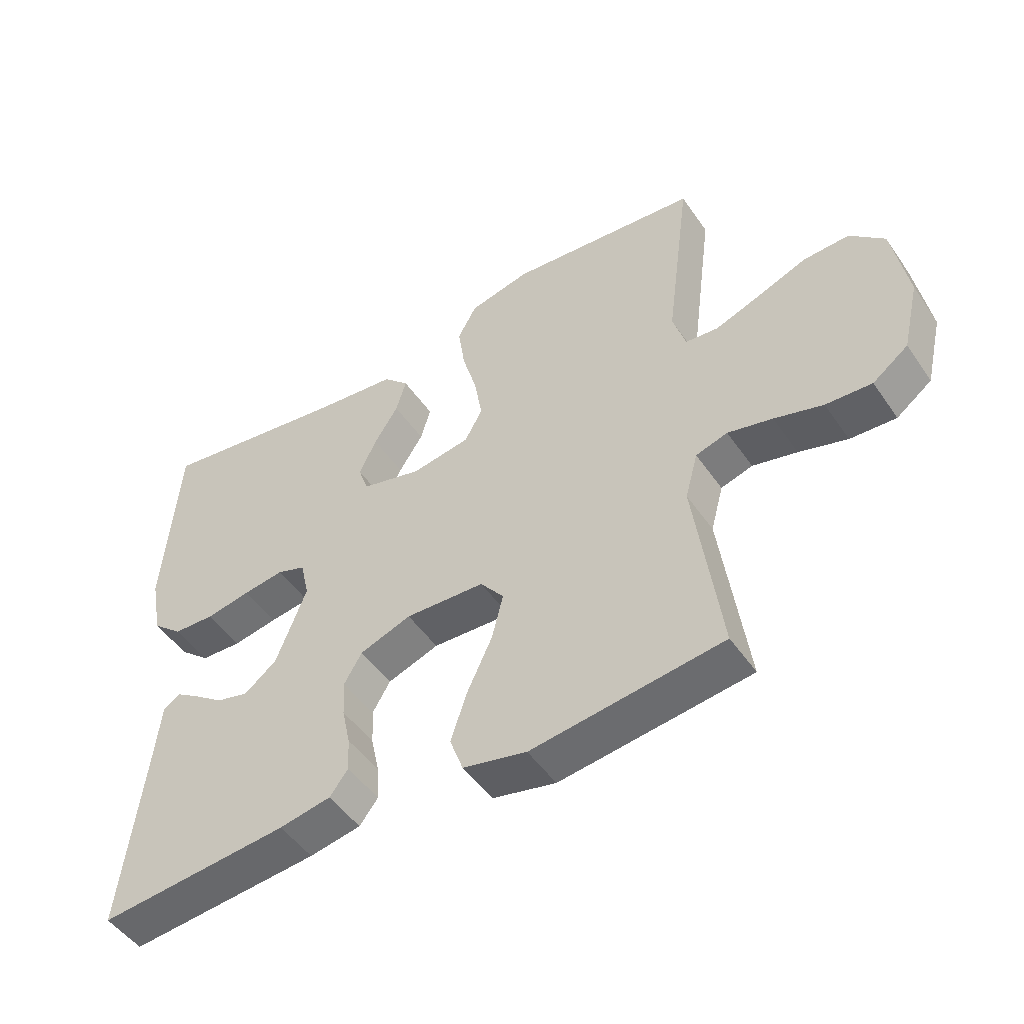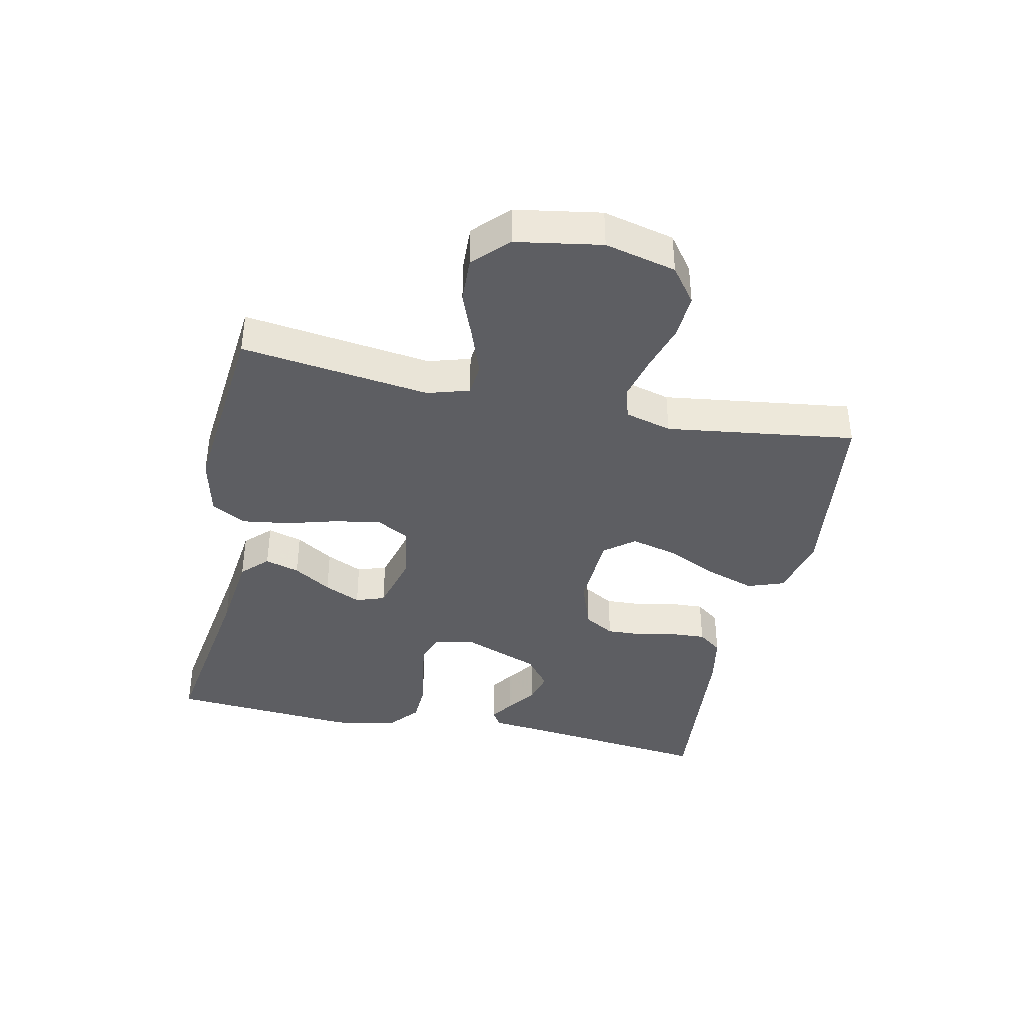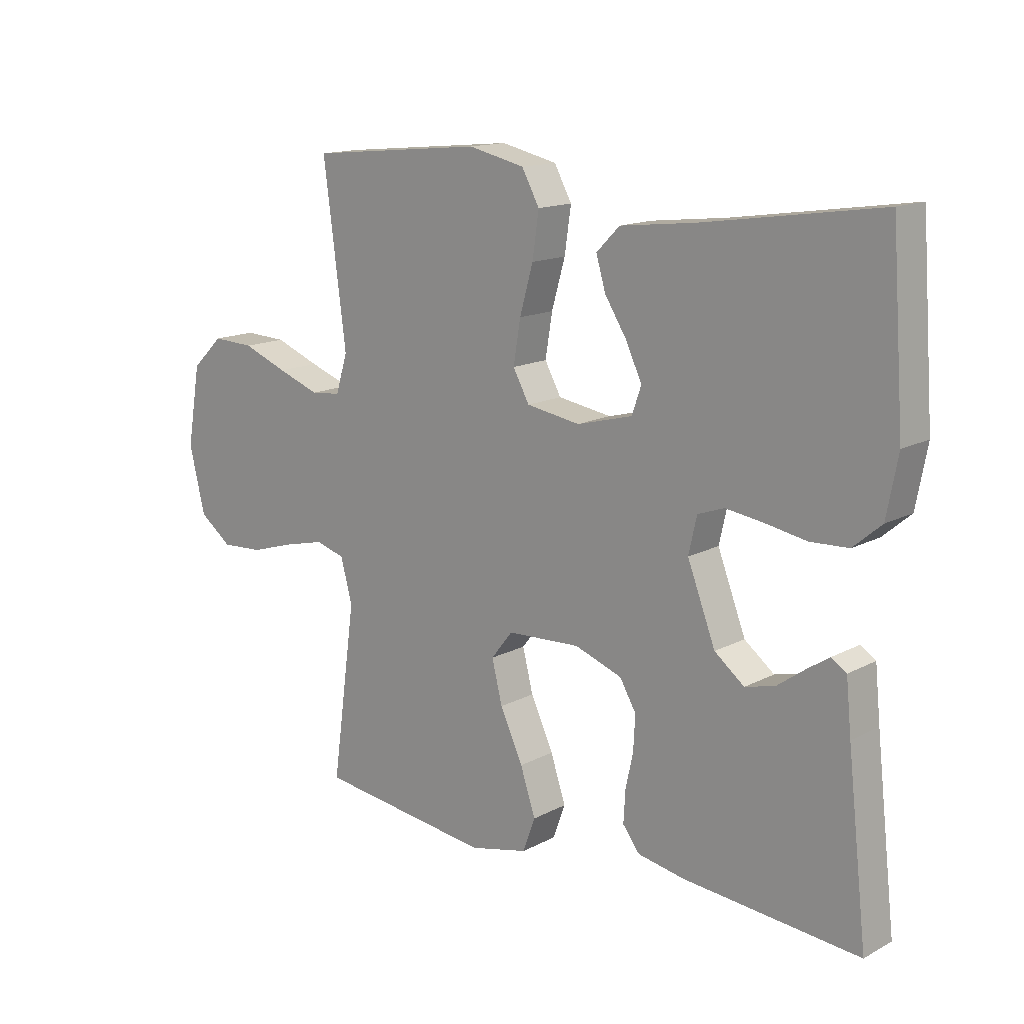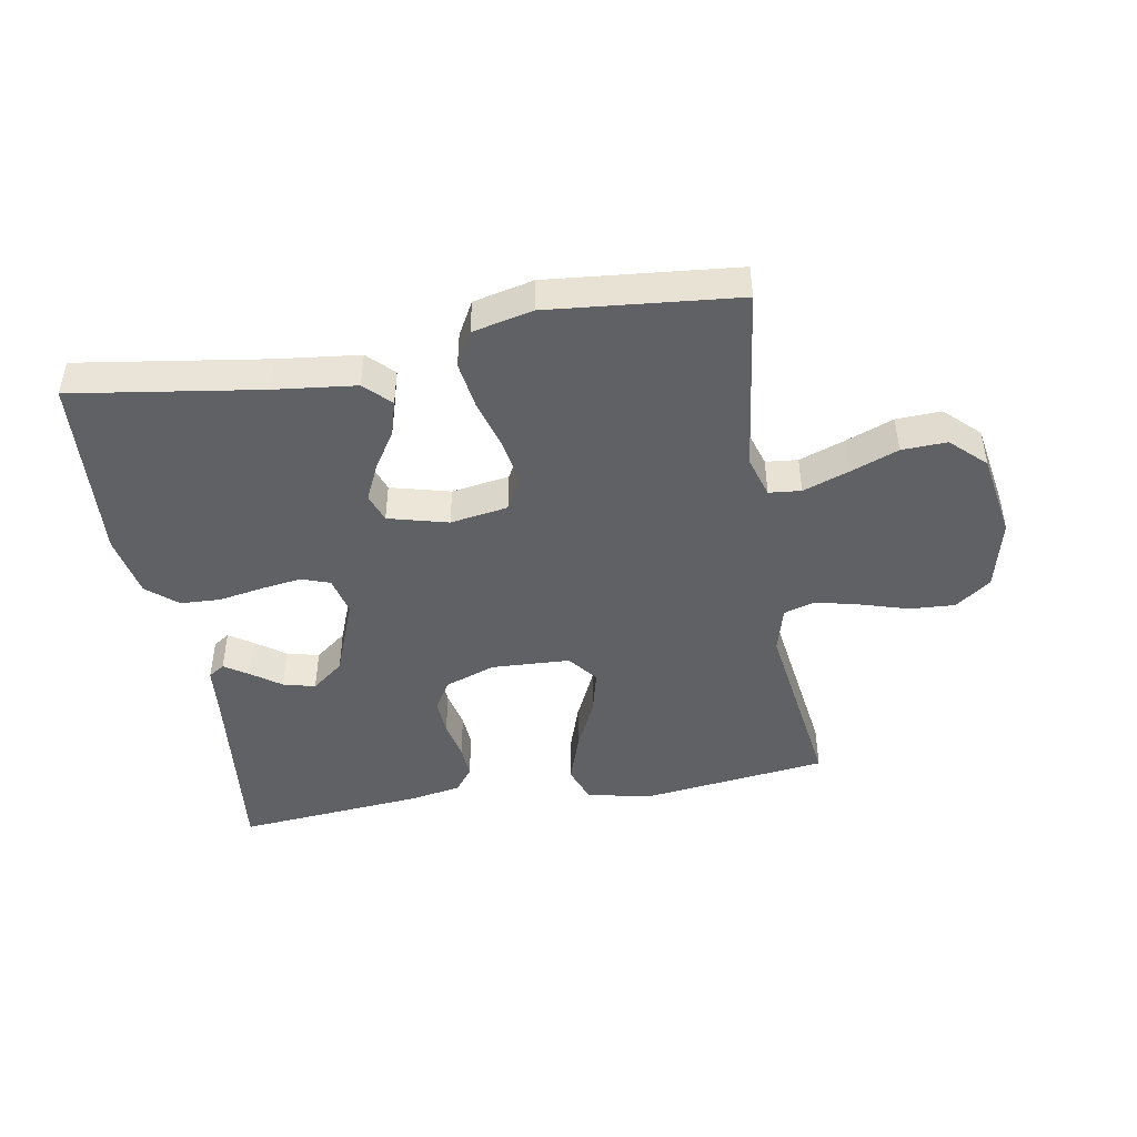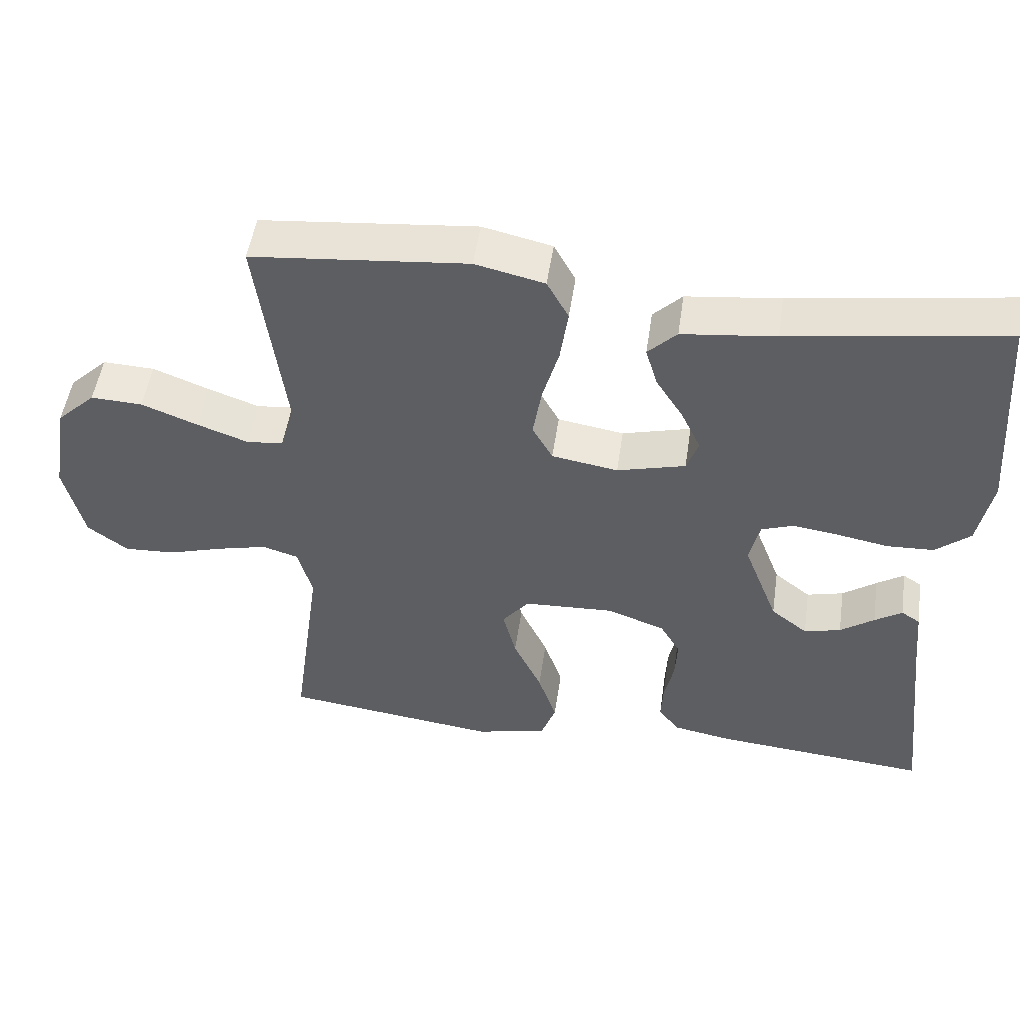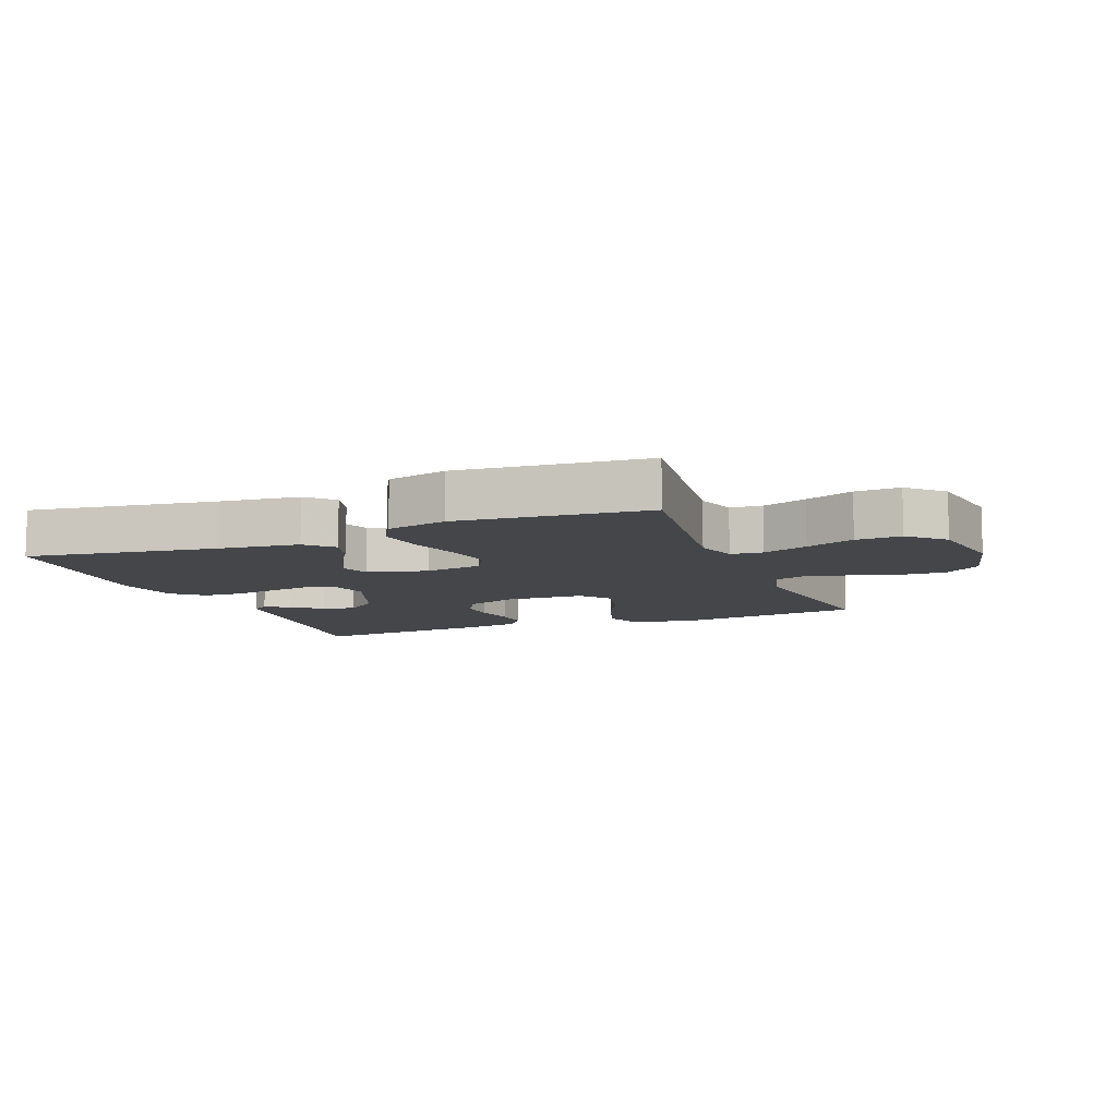
<metadata>
{"format":"obj","ext":"obj","renderer":"f3d","projection":"perspective","resolution":1024,"background":"white","views":[{"elev":-49.3,"azim":33.2,"up":"+Z"},{"elev":-39.2,"azim":77.9,"up":"+Y"},{"elev":14.6,"azim":-138.7,"up":"+Z"},{"elev":-45.7,"azim":9.9,"up":"+Y"},{"elev":50.4,"azim":-171.7,"up":"+Z"},{"elev":-9.5,"azim":21.6,"up":"+Y"}]}
</metadata>
<code>
v 0.5 0.07 -0.5
v 0.2 0.07 -0.538
v 0.1 0.07 -0.515
v 0.079 0.07 -0.457
v 0.105 0.07 -0.379
v 0.144 0.07 -0.295
v 0.162 0.07 -0.223
v 0.125 0.07 -0.176
v 0 0.07 -0.17
v -0.081 0.07 -0.199
v -0.109 0.07 -0.247
v -0.106 0.07 -0.305
v -0.093 0.07 -0.366
v -0.09 0.07 -0.42
v -0.119 0.07 -0.458
v -0.2 0.07 -0.473
v -0.5 0.07 -0.5
v -0.466 0.07 -0.2
v -0.457 0.07 -0.11
v -0.431 0.07 -0.093
v -0.393 0.07 -0.118
v -0.346 0.07 -0.152
v -0.295 0.07 -0.165
v -0.244 0.07 -0.125
v -0.196 0.07 0
v -0.21 0.07 0.062
v -0.255 0.07 0.078
v -0.319 0.07 0.069
v -0.39 0.07 0.056
v -0.455 0.07 0.059
v -0.503 0.07 0.1
v -0.522 0.07 0.2
v -0.5 0.07 0.5
v -0.2 0.07 0.455
v -0.07 0.07 0.44
v -0.03 0.07 0.4
v -0.046 0.07 0.345
v -0.084 0.07 0.285
v -0.111 0.07 0.227
v -0.095 0.07 0.181
v 0 0.07 0.156
v 0.092 0.07 0.171
v 0.12 0.07 0.222
v 0.108 0.07 0.295
v 0.085 0.07 0.376
v 0.074 0.07 0.452
v 0.104 0.07 0.507
v 0.2 0.07 0.529
v 0.5 0.07 0.5
v 0.461 0.07 0.2
v 0.481 0.07 0.134
v 0.532 0.07 0.129
v 0.604 0.07 0.155
v 0.681 0.07 0.185
v 0.753 0.07 0.188
v 0.807 0.07 0.136
v 0.83 0.07 0
v 0.803 0.07 -0.113
v 0.747 0.07 -0.155
v 0.675 0.07 -0.151
v 0.599 0.07 -0.128
v 0.529 0.07 -0.111
v 0.479 0.07 -0.126
v 0.459 0.07 -0.2
v 0.5 0 -0.5
v 0.2 0 -0.538
v 0.1 0 -0.515
v 0.079 0 -0.457
v 0.105 0 -0.379
v 0.144 0 -0.295
v 0.162 0 -0.223
v 0.125 0 -0.176
v 0 0 -0.17
v -0.081 0 -0.199
v -0.109 0 -0.247
v -0.106 0 -0.305
v -0.093 0 -0.366
v -0.09 0 -0.42
v -0.119 0 -0.458
v -0.2 0 -0.473
v -0.5 0 -0.5
v -0.466 0 -0.2
v -0.457 0 -0.11
v -0.431 0 -0.093
v -0.393 0 -0.118
v -0.346 0 -0.152
v -0.295 0 -0.165
v -0.244 0 -0.125
v -0.196 0 0
v -0.21 0 0.062
v -0.255 0 0.078
v -0.319 0 0.069
v -0.39 0 0.056
v -0.455 0 0.059
v -0.503 0 0.1
v -0.522 0 0.2
v -0.5 0 0.5
v -0.2 0 0.455
v -0.07 0 0.44
v -0.03 0 0.4
v -0.046 0 0.345
v -0.084 0 0.285
v -0.111 0 0.227
v -0.095 0 0.181
v 0 0 0.156
v 0.092 0 0.171
v 0.12 0 0.222
v 0.108 0 0.295
v 0.085 0 0.376
v 0.074 0 0.452
v 0.104 0 0.507
v 0.2 0 0.529
v 0.5 0 0.5
v 0.461 0 0.2
v 0.481 0 0.134
v 0.532 0 0.129
v 0.604 0 0.155
v 0.681 0 0.185
v 0.753 0 0.188
v 0.807 0 0.136
v 0.83 0 0
v 0.803 0 -0.113
v 0.747 0 -0.155
v 0.675 0 -0.151
v 0.599 0 -0.128
v 0.529 0 -0.111
v 0.479 0 -0.126
v 0.459 0 -0.2
f 58 59 60 61
f 58 61 62
f 57 58 62
f 56 57 62 63
f 53 54 55 56
f 52 53 56 63
f 47 48 49 50
f 47 50 51
f 44 45 46 47
f 43 44 47 51
f 42 43 51
f 41 42 51 52
f 35 36 37 38
f 34 35 38 39
f 33 34 39 40
f 31 32 33 40
f 28 29 30 31
f 27 28 31 40
f 19 20 21 22
f 18 19 22
f 18 22 23
f 17 18 23
f 16 17 23 24
f 12 13 14 15
f 11 12 15 16
f 3 4 5 6
f 3 6 7
f 64 1 2 3
f 64 3 7
f 41 52 63 64
f 41 64 7 8
f 26 27 40 41
f 25 26 41 8
f 11 16 24 25
f 10 11 25
f 9 10 25
f 8 9 25
f 125 124 123 122
f 126 125 122
f 126 122 121
f 127 126 121 120
f 120 119 118 117
f 127 120 117 116
f 114 113 112 111
f 115 114 111
f 111 110 109 108
f 115 111 108 107
f 115 107 106
f 116 115 106 105
f 102 101 100 99
f 103 102 99 98
f 104 103 98 97
f 104 97 96 95
f 95 94 93 92
f 104 95 92 91
f 86 85 84 83
f 86 83 82
f 87 86 82
f 87 82 81
f 88 87 81 80
f 79 78 77 76
f 80 79 76 75
f 70 69 68 67
f 71 70 67
f 67 66 65 128
f 71 67 128
f 128 127 116 105
f 72 71 128 105
f 105 104 91 90
f 72 105 90 89
f 89 88 80 75
f 89 75 74
f 89 74 73
f 89 73 72
f 1 65 66 2
f 2 66 67 3
f 3 67 68 4
f 4 68 69 5
f 5 69 70 6
f 6 70 71 7
f 7 71 72 8
f 8 72 73 9
f 9 73 74 10
f 10 74 75 11
f 11 75 76 12
f 12 76 77 13
f 13 77 78 14
f 14 78 79 15
f 15 79 80 16
f 16 80 81 17
f 17 81 82 18
f 18 82 83 19
f 19 83 84 20
f 20 84 85 21
f 21 85 86 22
f 22 86 87 23
f 23 87 88 24
f 24 88 89 25
f 25 89 90 26
f 26 90 91 27
f 27 91 92 28
f 28 92 93 29
f 29 93 94 30
f 30 94 95 31
f 31 95 96 32
f 32 96 97 33
f 33 97 98 34
f 34 98 99 35
f 35 99 100 36
f 36 100 101 37
f 37 101 102 38
f 38 102 103 39
f 39 103 104 40
f 40 104 105 41
f 41 105 106 42
f 42 106 107 43
f 43 107 108 44
f 44 108 109 45
f 45 109 110 46
f 46 110 111 47
f 47 111 112 48
f 48 112 113 49
f 49 113 114 50
f 50 114 115 51
f 51 115 116 52
f 52 116 117 53
f 53 117 118 54
f 54 118 119 55
f 55 119 120 56
f 56 120 121 57
f 57 121 122 58
f 58 122 123 59
f 59 123 124 60
f 60 124 125 61
f 61 125 126 62
f 62 126 127 63
f 63 127 128 64
f 64 128 65 1

</code>
